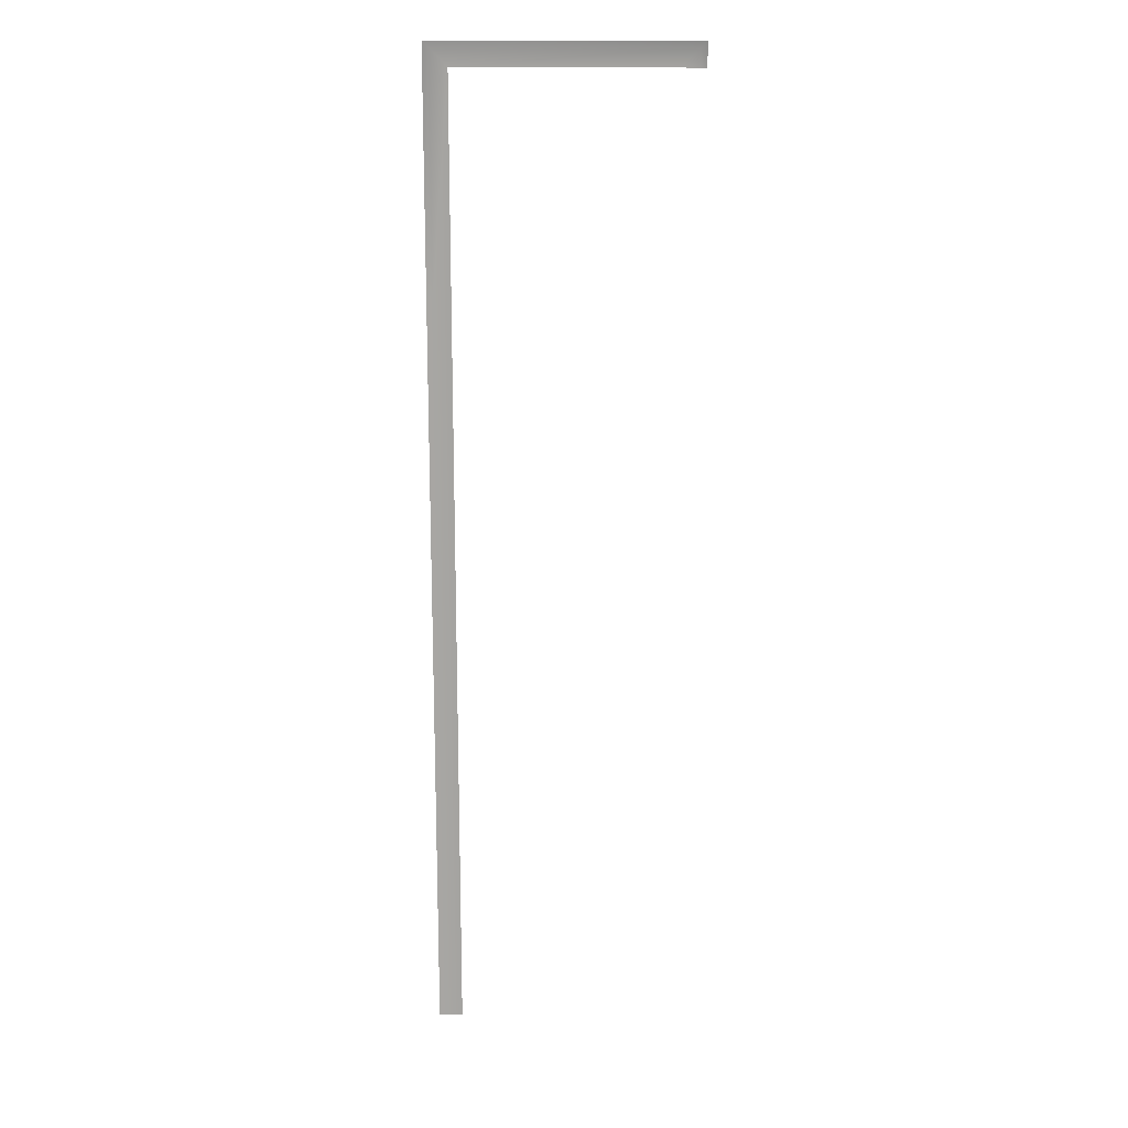
<metadata>
{"format":"obj","ext":"obj","renderer":"f3d","projection":"perspective","resolution":1024,"background":"white","views":[{"elev":16.1,"azim":-175.2,"up":"+Z"}]}
</metadata>
<code>
v -0.3454 2.627 -3.21
v -0.3454 2.627 -3.645
v -0.3094 2.627 -3.645
v -0.3454 2.627 -3.21
v -0.3094 2.627 -3.174
v -0.8175 2.627 -3.174
v -0.3454 2.627 -5.178
v -0.3094 2.627 -5.178
v -0.7815 2.627 -3.21
v -0.8175 2.627 -3.174
v -0.8175 2.627 -3.21
v -0.3094 2.627 -3.174
v -0.2974 2.63 -3.645
v -0.2974 2.63 -5.178
v -0.2974 2.63 -3.162
v -0.8295 2.63 -3.162
v -0.8295 2.63 -3.162
v -0.8295 2.63 -3.21
v -0.7815 2.627 -3.21
v -0.7815 2.627 -3.21
v -0.2974 2.63 -3.162
f 1 2 3
f 4 5 6
f 7 8 3
f 9 10 11
f 12 3 13
f 8 14 13
f 15 16 6
f 10 17 18
f 12 1 3
f 19 4 6
f 2 7 3
f 20 9 11
f 21 12 13
f 3 8 13
f 5 15 6
f 11 10 18

</code>
